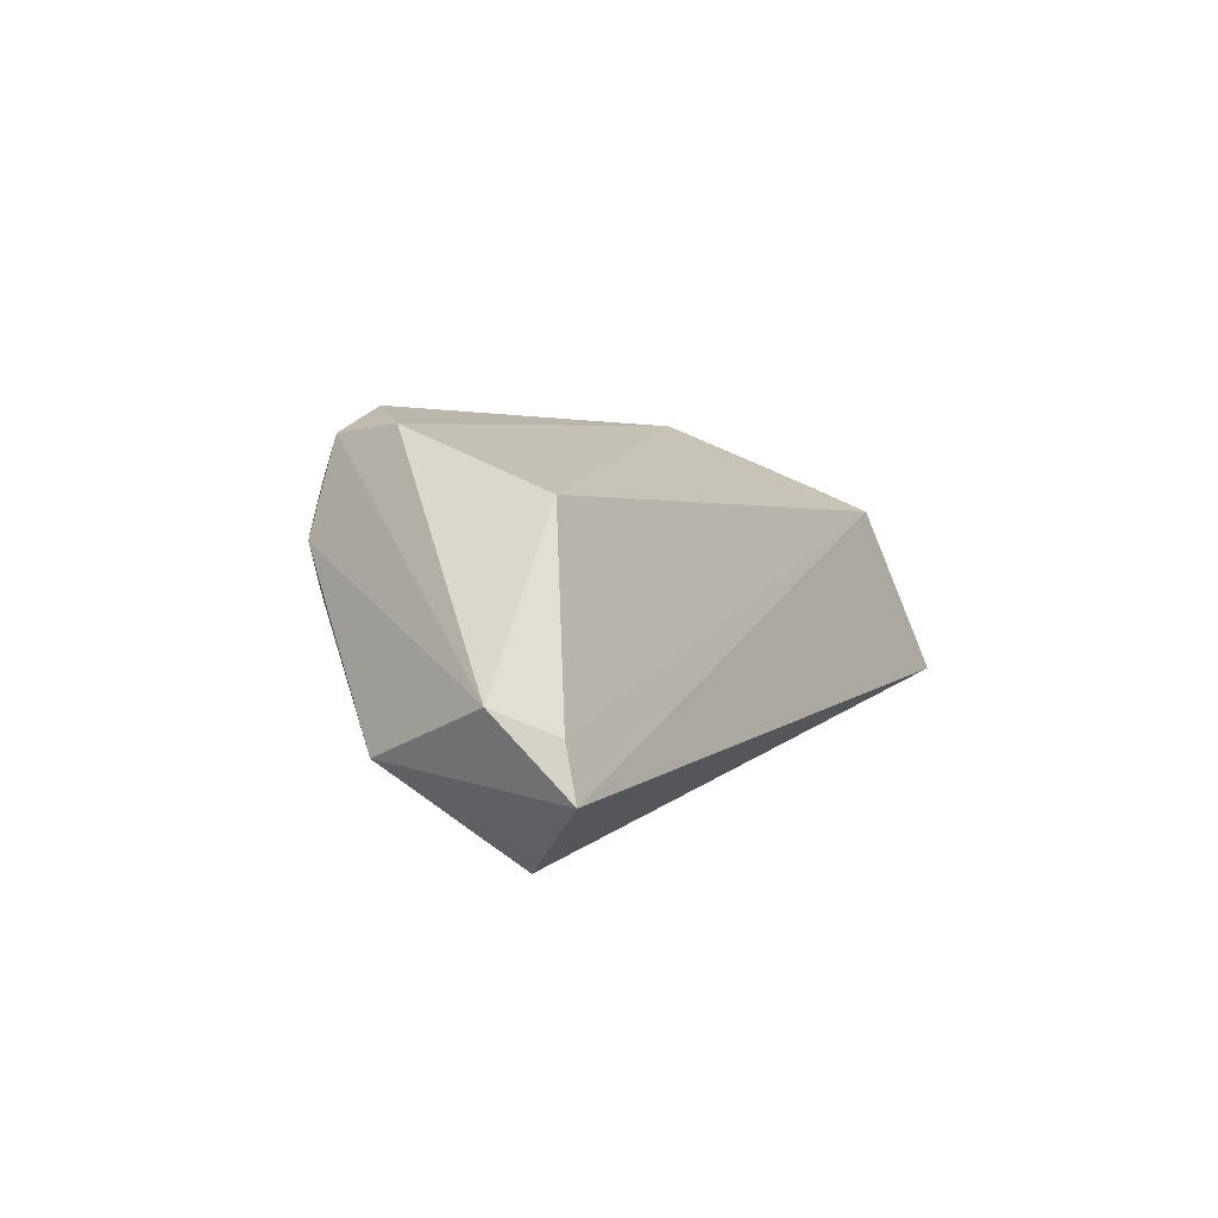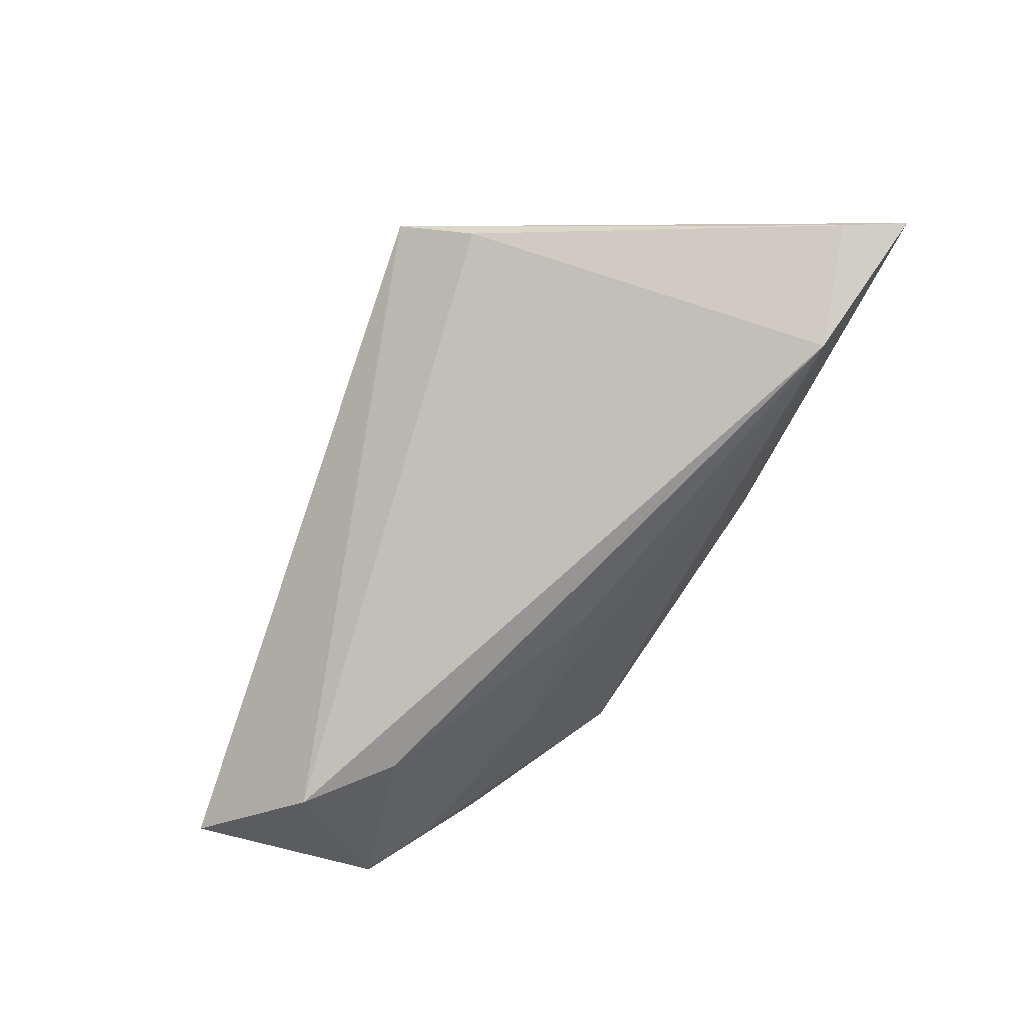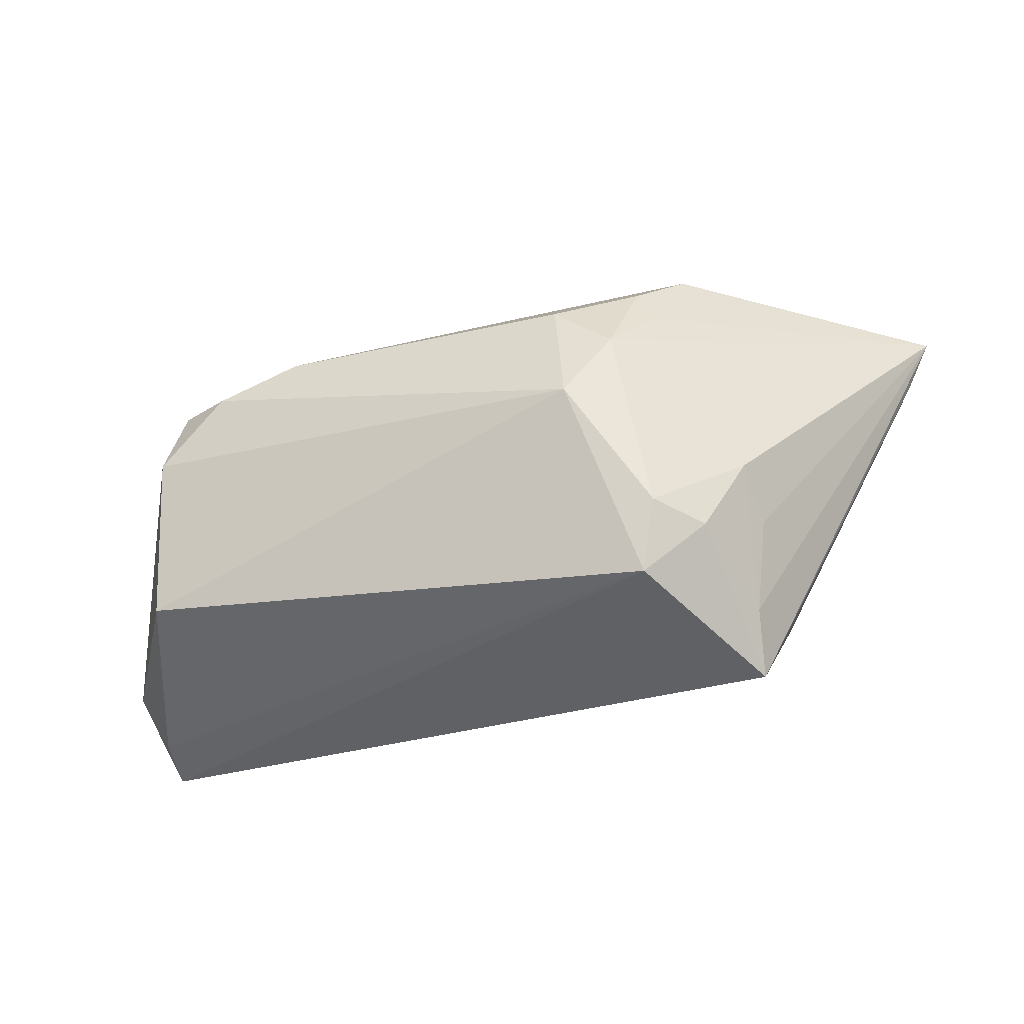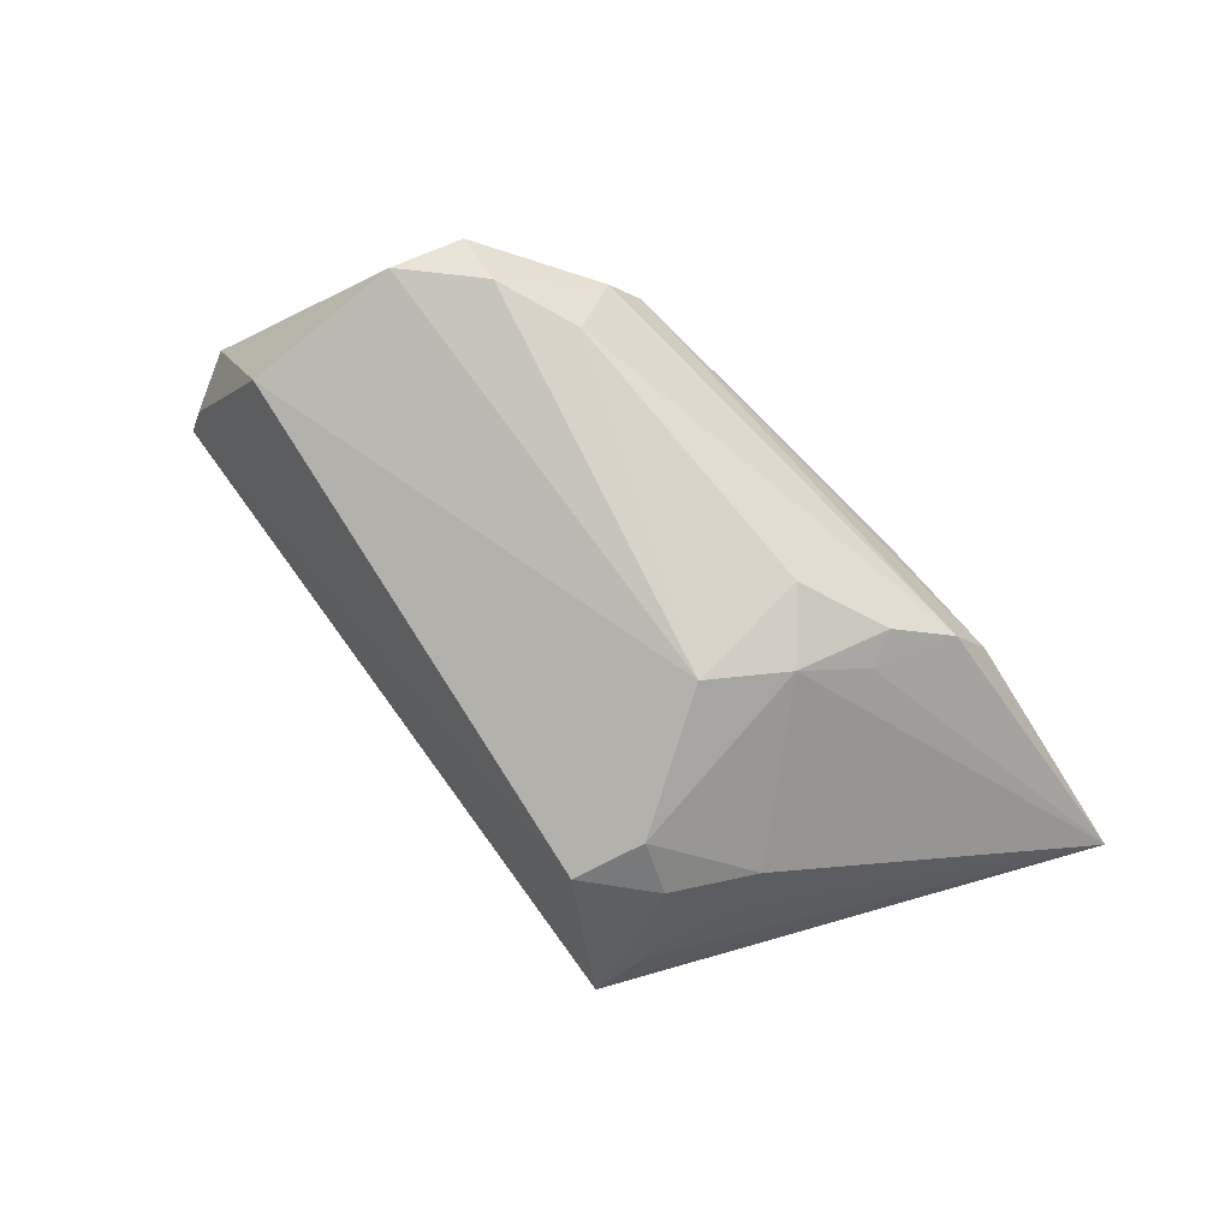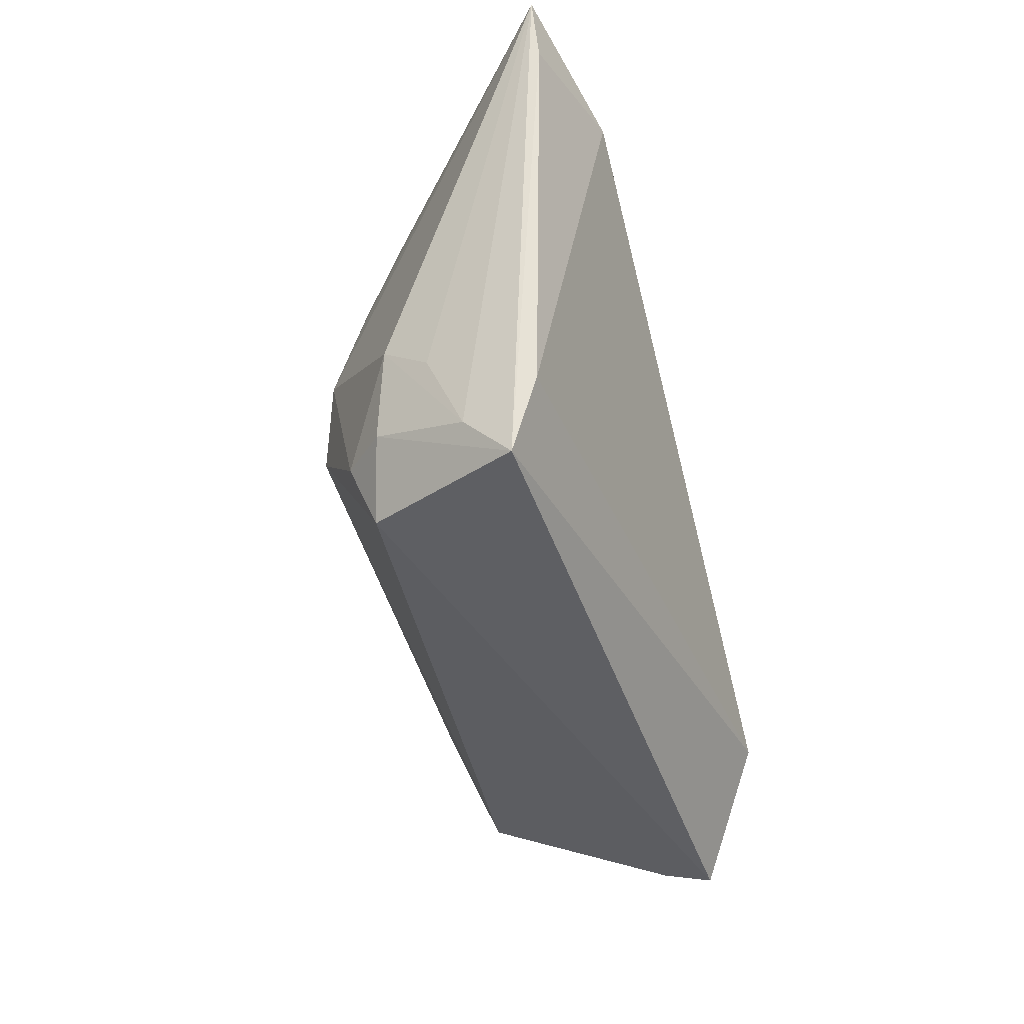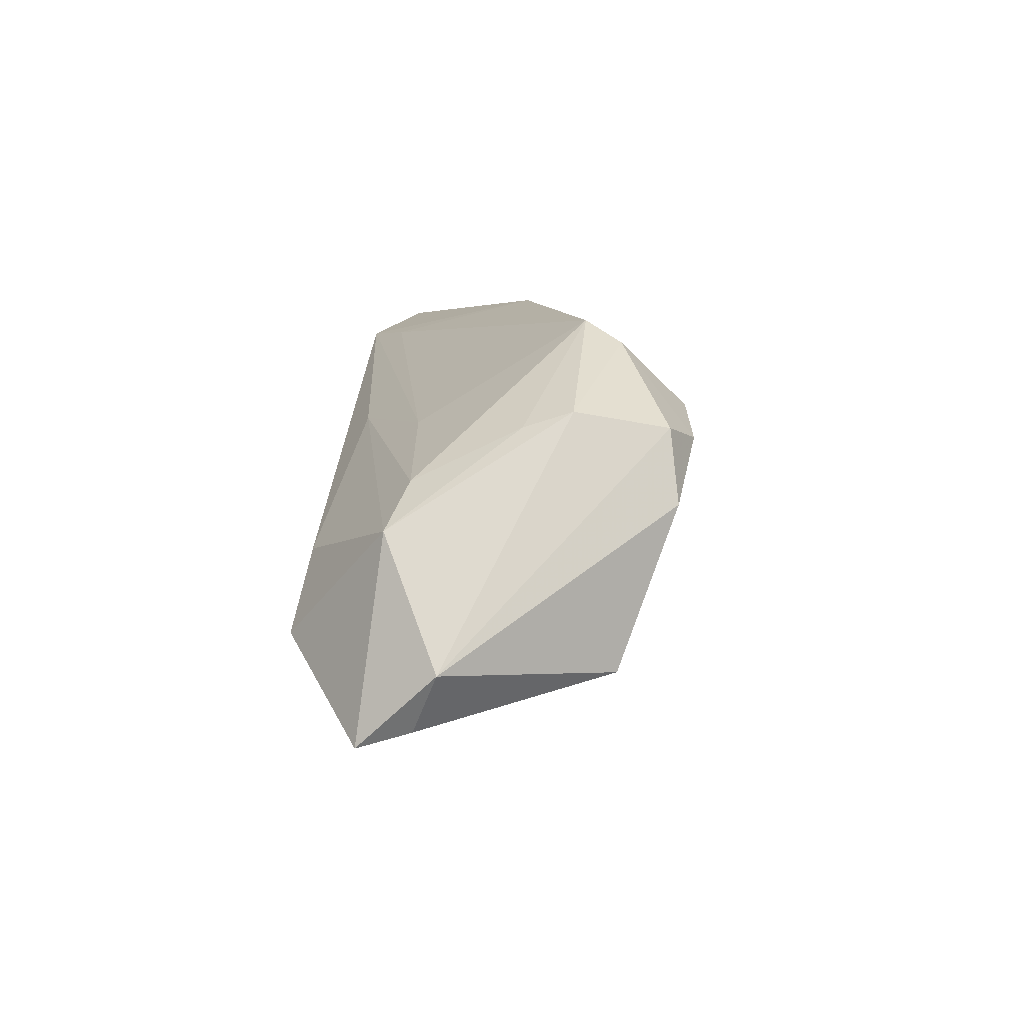
<metadata>
{"format":"obj","ext":"obj","renderer":"f3d","projection":"perspective","resolution":1024,"background":"white","views":[{"elev":4.0,"azim":-64.8,"up":"+Z"},{"elev":-78.7,"azim":66.5,"up":"+Z"},{"elev":-40.3,"azim":20.2,"up":"+Y"},{"elev":77.0,"azim":49.4,"up":"+Z"},{"elev":-51.9,"azim":105.4,"up":"+Y"},{"elev":3.5,"azim":-86.9,"up":"+Y"}]}
</metadata>
<code>
v -0.03049 0.01015 0.02432
v 0.03289 0.02834 0.003516
v 0.01708 -0.001801 0.02255
v 0.05894 0.02834 -0.01684
v 0.03081 0.02435 -0.01671
v -0.0492 0.0003751 -0.009833
v 0.03078 -0.01794 0.01027
v -0.03992 0.01146 0.0048
v 0.02573 -0.01647 0.01533
v 0.03027 0.02528 0.009673
v 0.02727 0.01456 0.01489
v -0.0225 0.01176 -0.008735
v -0.03978 0.01322 0.0105
v 0.01562 0.01345 0.02111
v -0.03057 -0.003031 -0.02047
v -0.05412 -0.01468 -0.003642
v -0.03954 0.002805 0.02231
v 0.01645 0.02834 0.002745
v -0.02025 0.0139 0.0236
v -0.04167 -0.01585 0.01545
v -0.003611 0.01205 -0.0173
v -0.0372 0.01135 0.02139
v 0.03585 -0.02071 -0.01089
v -0.05169 -0.02292 -0.01273
v 0.03277 -0.02964 -0.00702
v 0.03639 -0.01324 0.002469
v 0.02539 0.01884 0.01554
v 0.03583 -0.008288 0.008219
v -0.05086 -0.02127 -0.006567
v -0.02189 0.02409 0.01155
v 0.0555 0.02117 -0.01686
v 0.02328 -0.02475 0.01235
v -0.02439 0.02133 0.01587
v 0.03393 -0.0235 -0.001481
v -0.04213 0.005503 -0.007638
v 0.02272 0.007089 0.02028
v 0.04116 0.02445 -0.02171
v -0.0393 -0.01194 -0.02171
f 16 17 22
f 34 25 4
f 4 26 34
f 20 29 32
f 32 3 20
f 20 3 17
f 20 17 16
f 16 29 20
f 13 6 16
f 16 22 13
f 33 30 13
f 13 22 33
f 17 3 1
f 1 22 17
f 33 22 1
f 28 34 26
f 28 26 4
f 37 18 4
f 30 12 35
f 10 30 33
f 14 27 10
f 19 3 14
f 19 1 3
f 33 1 19
f 19 10 33
f 14 10 19
f 9 3 32
f 4 25 31
f 31 37 4
f 23 31 25
f 37 31 23
f 30 18 5
f 18 37 5
f 5 12 30
f 5 37 12
f 6 15 38
f 38 15 37
f 37 23 38
f 38 23 25
f 8 13 30
f 30 35 8
f 6 13 8
f 8 35 6
f 12 37 21
f 21 35 12
f 37 15 21
f 6 35 21
f 21 15 6
f 3 9 36
f 36 9 28
f 14 3 36
f 36 27 14
f 36 28 4
f 2 18 30
f 30 10 2
f 4 18 2
f 2 10 4
f 7 9 32
f 28 9 7
f 34 28 7
f 32 25 7
f 25 34 7
f 6 38 24
f 24 38 25
f 24 29 16
f 16 6 24
f 24 25 32
f 32 29 24
f 11 36 4
f 27 36 11
f 4 10 11
f 11 10 27

</code>
